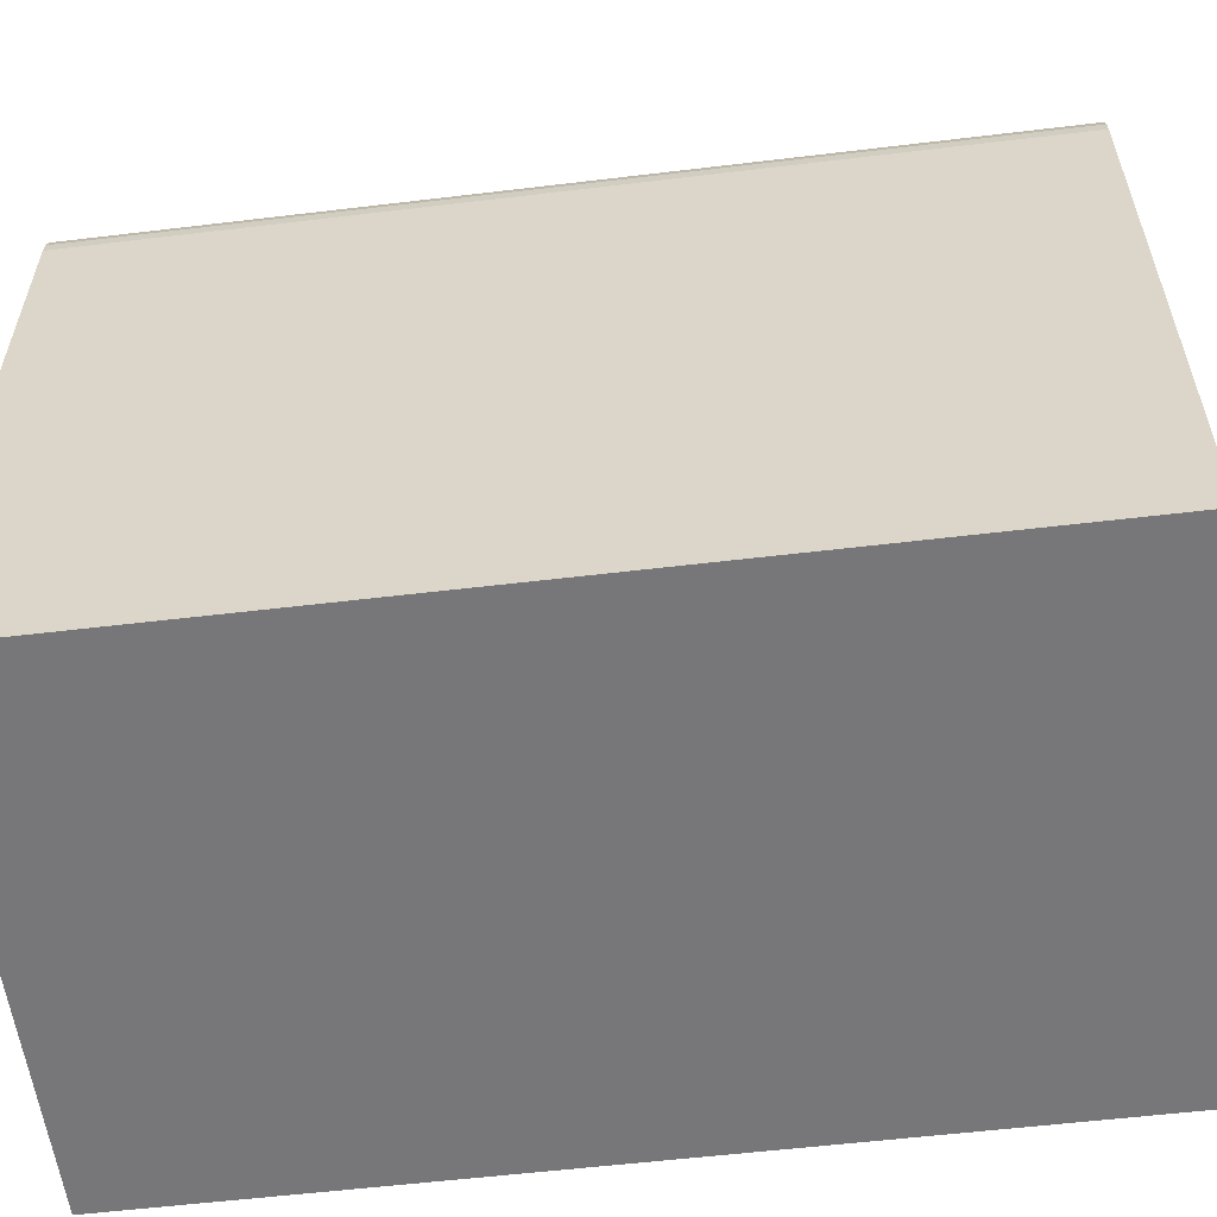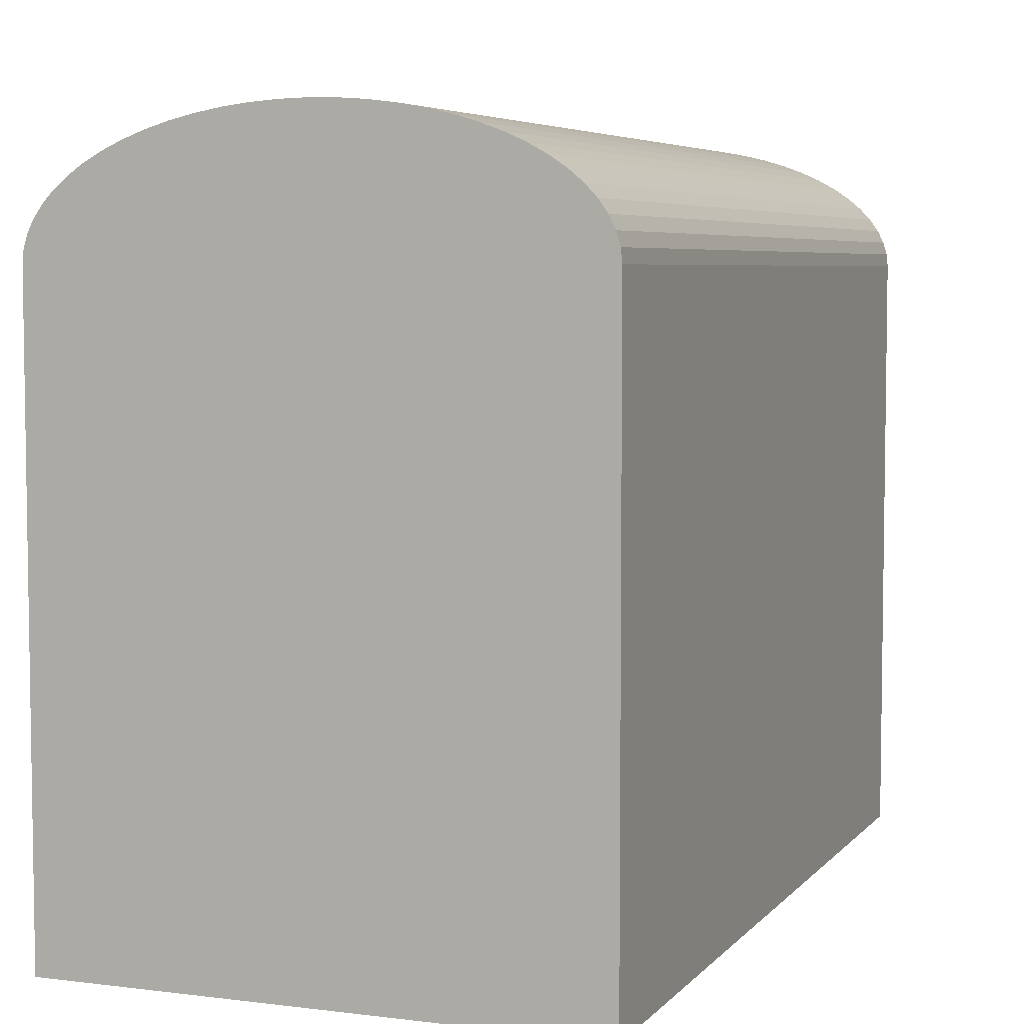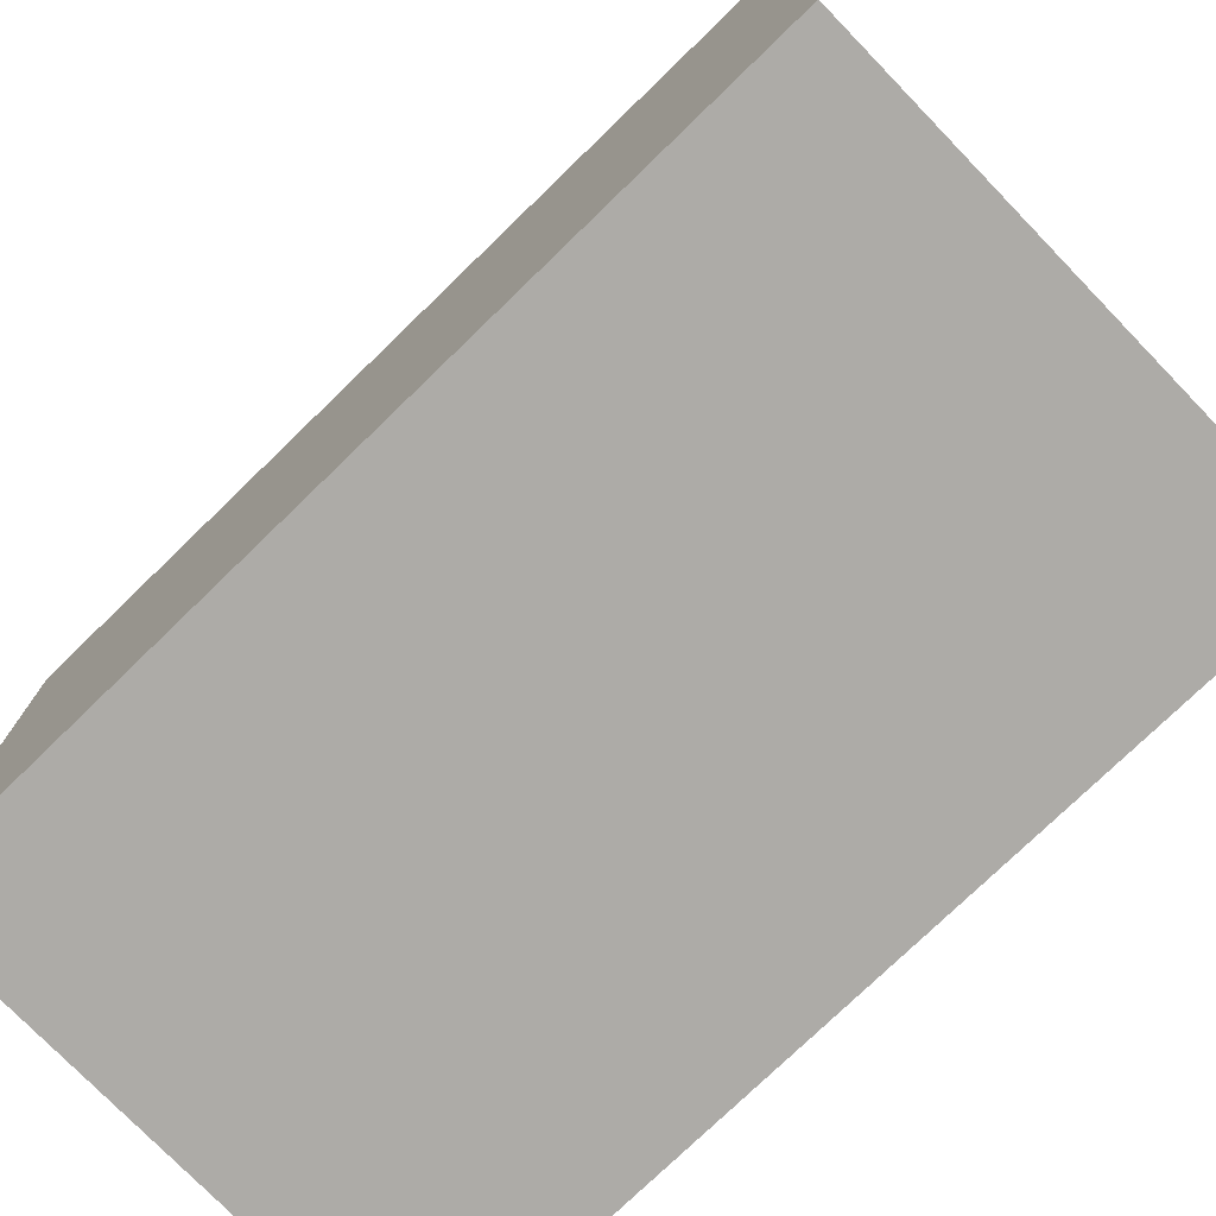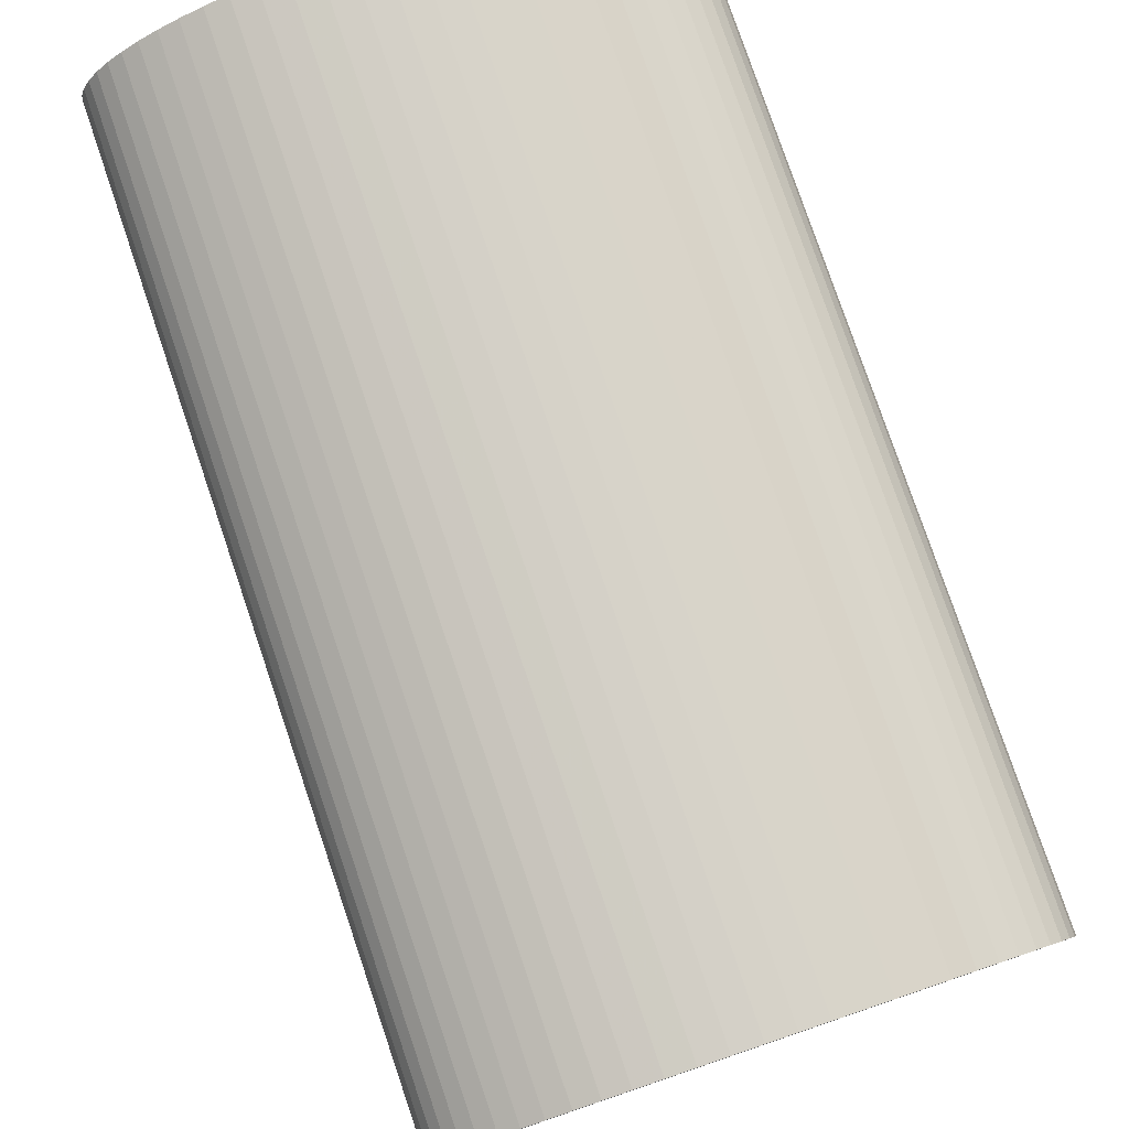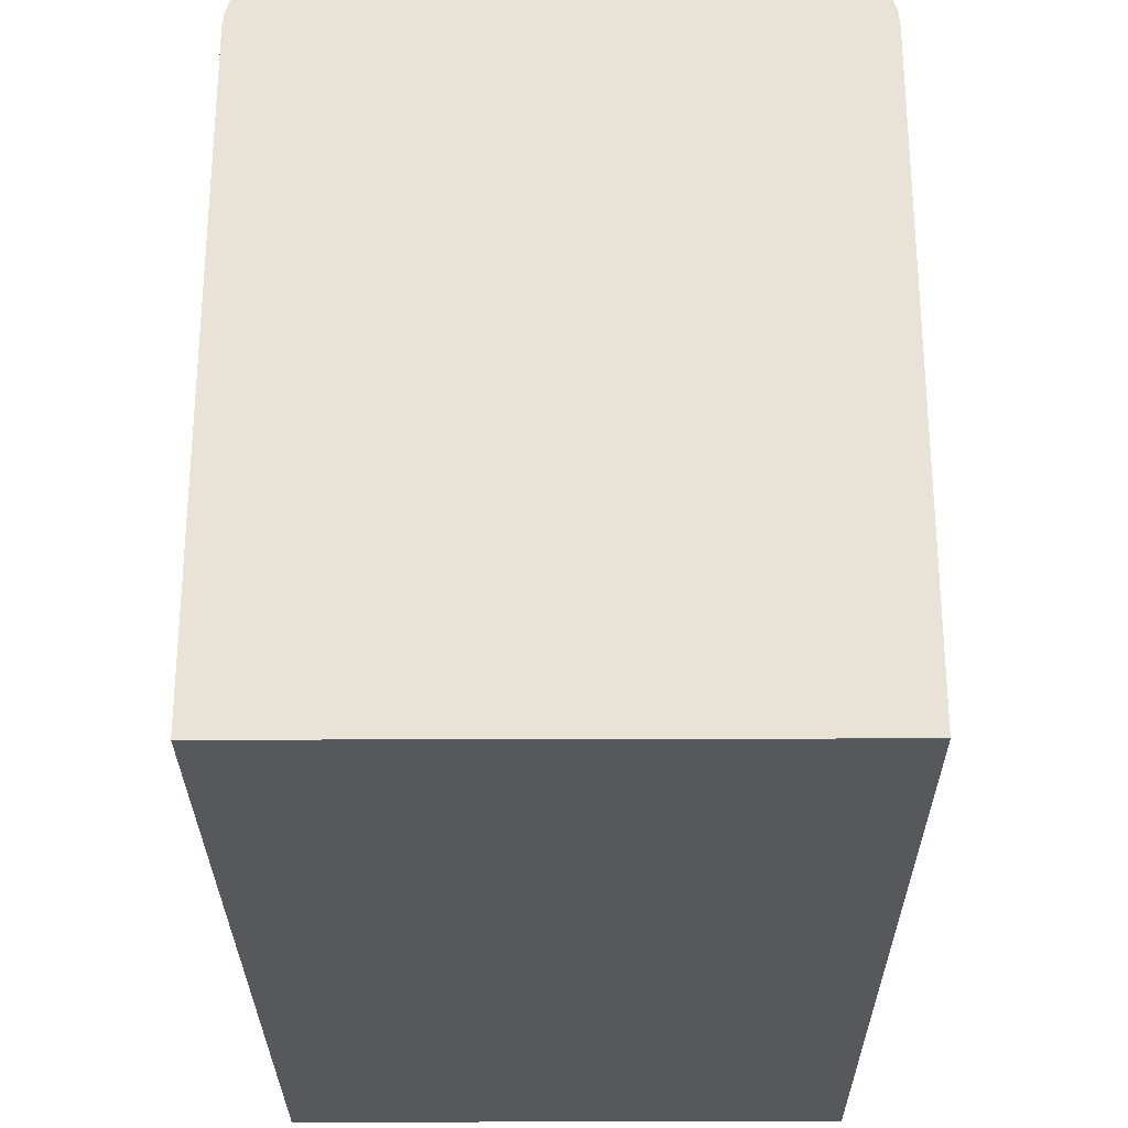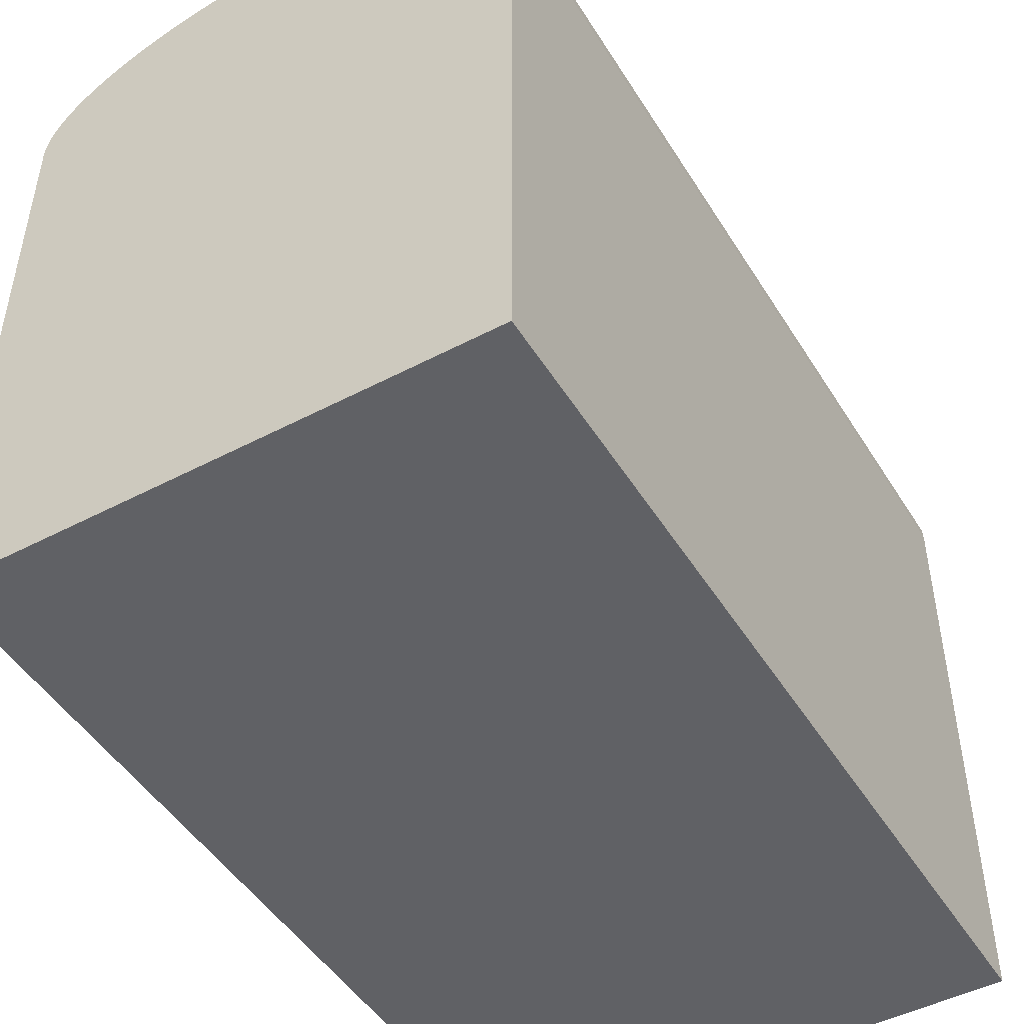
<metadata>
{"format":"obj","ext":"obj","renderer":"f3d","projection":"perspective","resolution":1024,"background":"white","views":[{"elev":-57.2,"azim":97.1,"up":"+Z"},{"elev":5.4,"azim":-158.8,"up":"+Z"},{"elev":-76.4,"azim":134.1,"up":"+Z"},{"elev":78.9,"azim":-18.8,"up":"+Z"},{"elev":-27.7,"azim":0.3,"up":"+Z"},{"elev":-47.9,"azim":30.5,"up":"+Z"}]}
</metadata>
<code>
o obj_0
v 150 		62 		23
v 150 		62 		0
v 150 		96 		0
v 150 		96 		23
v 130 		96 		23
v 130 		96 		0
v 147.7 		96 		26.17
v 133.7 		96 		26.86
v 132.9 		96 		26.54
v 130 		62 		0
v 130 		62 		23
v 132.3 		96 		26.17
v 147.1 		96 		26.54
v 131.7 		96 		25.78
v 146.3 		96 		26.86
v 150 		62 		23.49
v 149.8 		62 		23.98
v 149.6 		62 		24.45
v 149.2 		62 		24.91
v 148.8 		62 		25.36
v 148.3 		62 		25.78
v 147.7 		62 		26.17
v 131.2 		96 		25.36
v 134.4 		62 		27.16
v 135.3 		62 		27.41
v 145.6 		96 		27.16
v 133.7 		62 		26.86
v 144.7 		96 		27.41
v 147.1 		62 		26.54
v 132.9 		62 		26.54
v 130.8 		96 		24.91
v 146.3 		62 		26.86
v 143.8 		96 		27.62
v 145.6 		62 		27.16
v 144.7 		62 		27.41
v 143.8 		62 		27.62
v 142.9 		62 		27.79
v 142 		62 		27.9
v 130.4 		96 		24.45
v 132.3 		62 		26.17
v 141 		62 		27.98
v 140 		62 		28
v 142.9 		96 		27.79
v 130.2 		96 		23.98
v 131.7 		62 		25.78
v 130 		96 		23.49
v 142 		96 		27.9
v 131.2 		62 		25.36
v 141 		96 		27.98
v 139 		62 		27.98
v 138 		62 		27.9
v 137.1 		62 		27.79
v 136.2 		62 		27.62
v 140 		96 		28
v 130.8 		62 		24.91
v 139 		96 		27.98
v 130.4 		62 		24.45
v 130.2 		62 		23.98
v 130 		62 		23.49
v 138 		96 		27.9
v 148.3 		96 		25.78
v 148.8 		96 		25.36
v 137.1 		96 		27.79
v 149.2 		96 		24.91
v 149.6 		96 		24.45
v 149.8 		96 		23.98
v 150 		96 		23.49
v 136.2 		96 		27.62
v 135.3 		96 		27.41
v 134.4 		96 		27.16
g group_0_undefined
f 1 2 3
f 1 3 4
f 5 6 10
f 5 10 11
f 17 10 16
f 18 10 17
f 19 10 18
f 20 10 19
f 21 10 20
f 22 10 21
f 32 13 15
f 12 14 45
f 32 15 26
f 45 14 23
f 29 10 22
f 32 10 29
f 34 10 32
f 35 10 34
f 36 10 35
f 37 10 36
f 38 10 37
f 41 10 38
f 9 30 27
f 11 59 5
f 30 9 40
f 12 40 9
f 13 32 29
f 59 11 58
f 57 58 11
f 55 57 11
f 48 55 11
f 11 10 48
f 45 48 10
f 40 45 10
f 30 40 10
f 27 30 10
f 24 27 10
f 25 24 10
f 53 25 10
f 45 40 12
f 34 32 26
f 52 53 10
f 51 52 10
f 42 50 10
f 23 48 45
f 35 34 28
f 26 28 34
f 35 28 36
f 33 36 28
f 31 55 23
f 65 66 6
f 64 65 6
f 62 64 6
f 66 67 6
f 4 6 67
f 61 62 6
f 20 61 21
f 2 10 6
f 2 6 3
f 37 36 43
f 33 43 36
f 61 22 21
f 48 23 55
f 2 1 10
f 1 16 10
f 41 42 10
f 50 51 10
f 25 68 69
f 37 43 38
f 47 38 43
f 31 39 55
f 57 55 39
f 7 13 22
f 13 29 22
f 4 3 6
f 70 24 69
f 41 38 49
f 47 49 38
f 57 39 58
f 44 58 39
f 28 26 6
f 33 28 6
f 43 33 6
f 47 43 6
f 49 47 6
f 26 15 6
f 15 13 6
f 13 7 6
f 7 61 6
f 54 49 6
f 56 54 6
f 58 44 59
f 46 59 44
f 49 54 42
f 49 42 41
f 46 5 59
f 16 1 4
f 25 69 24
f 42 54 56
f 42 56 50
f 66 17 16
f 52 63 53
f 24 70 27
f 8 27 70
f 65 18 17
f 65 17 66
f 68 25 53
f 18 65 19
f 64 19 65
f 8 9 27
f 14 6 23
f 12 6 14
f 9 6 12
f 8 6 9
f 70 6 8
f 69 6 70
f 68 6 69
f 63 6 68
f 60 6 63
f 56 6 60
f 6 5 23
f 64 20 19
f 50 56 51
f 60 51 56
f 5 46 44
f 39 31 5
f 31 23 5
f 44 39 5
f 4 67 16
f 60 63 51
f 52 51 63
f 67 66 16
f 68 53 63
f 62 20 64
f 62 61 20
f 61 7 22

</code>
